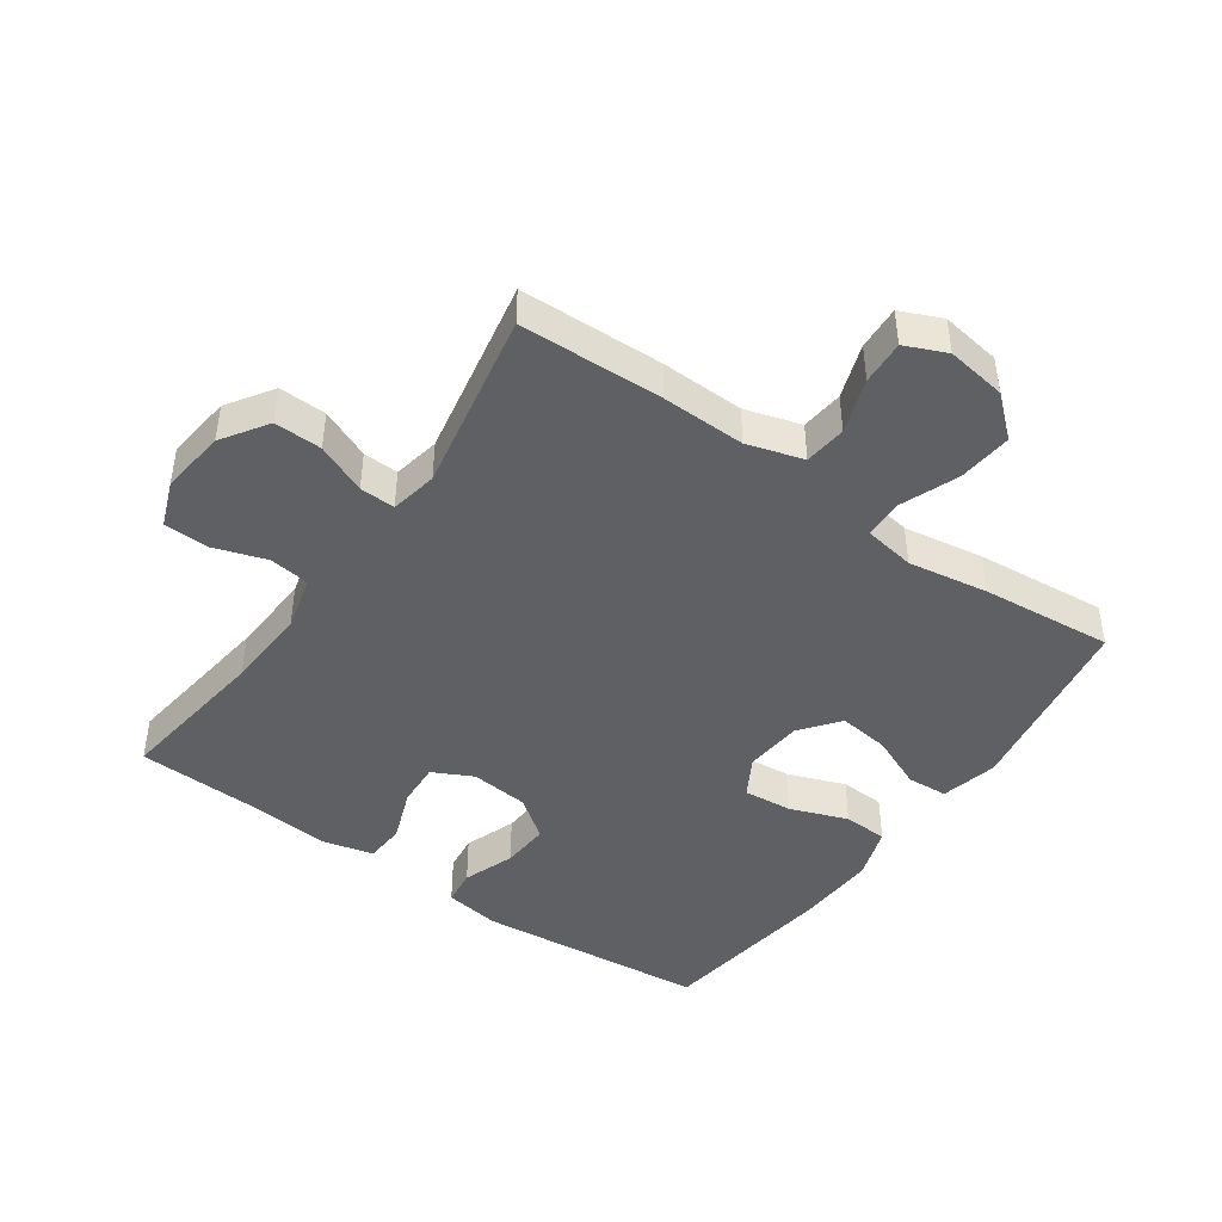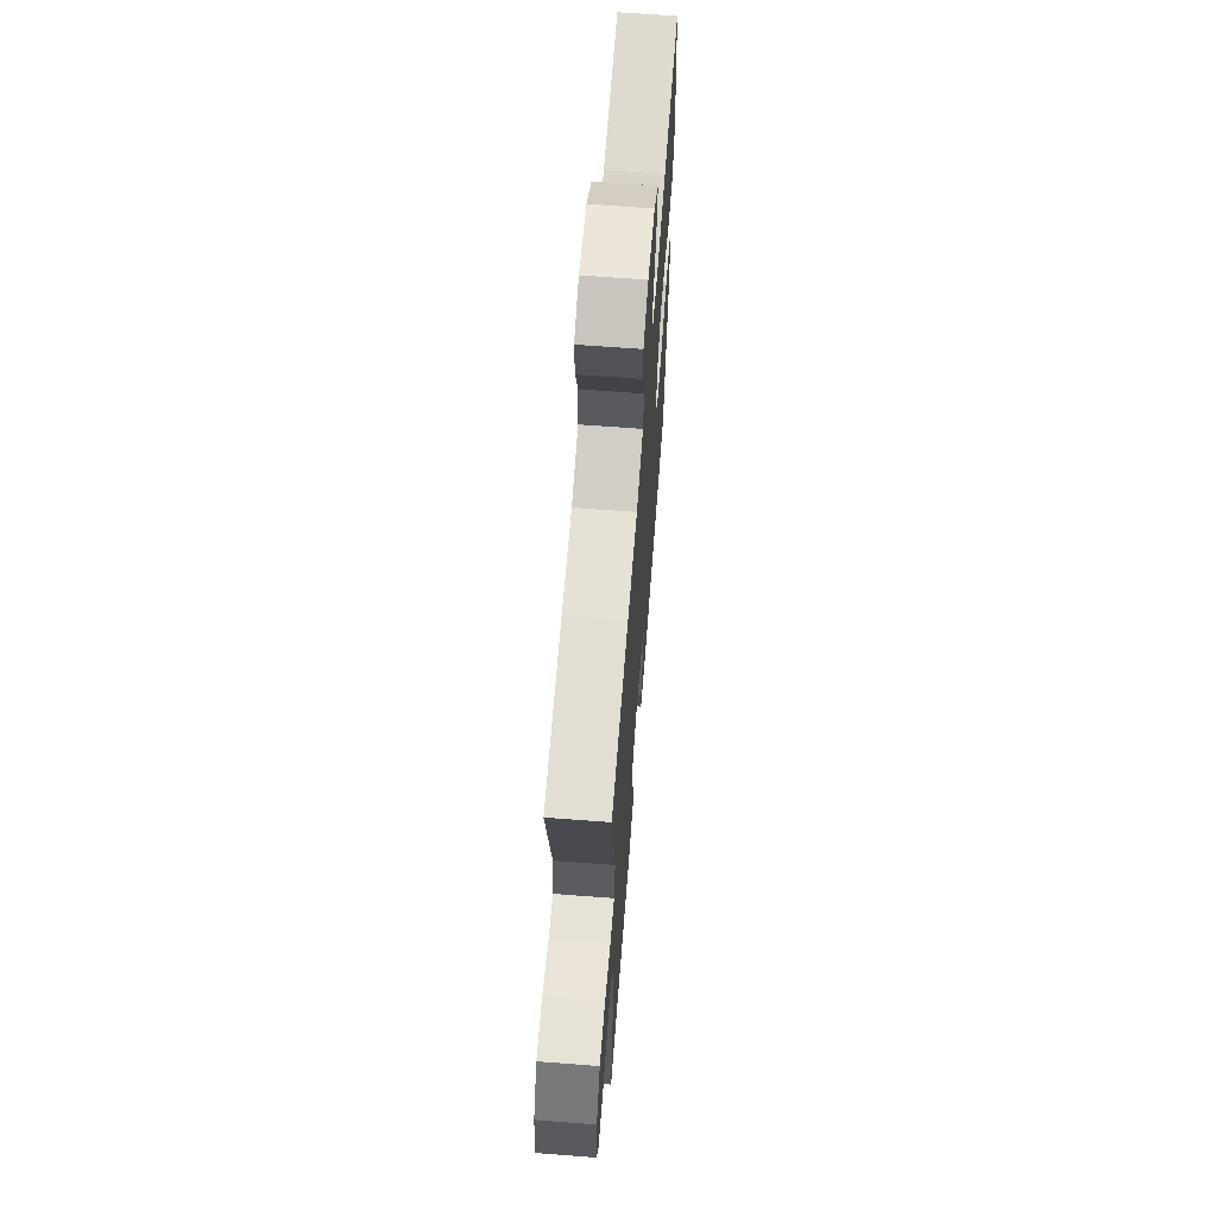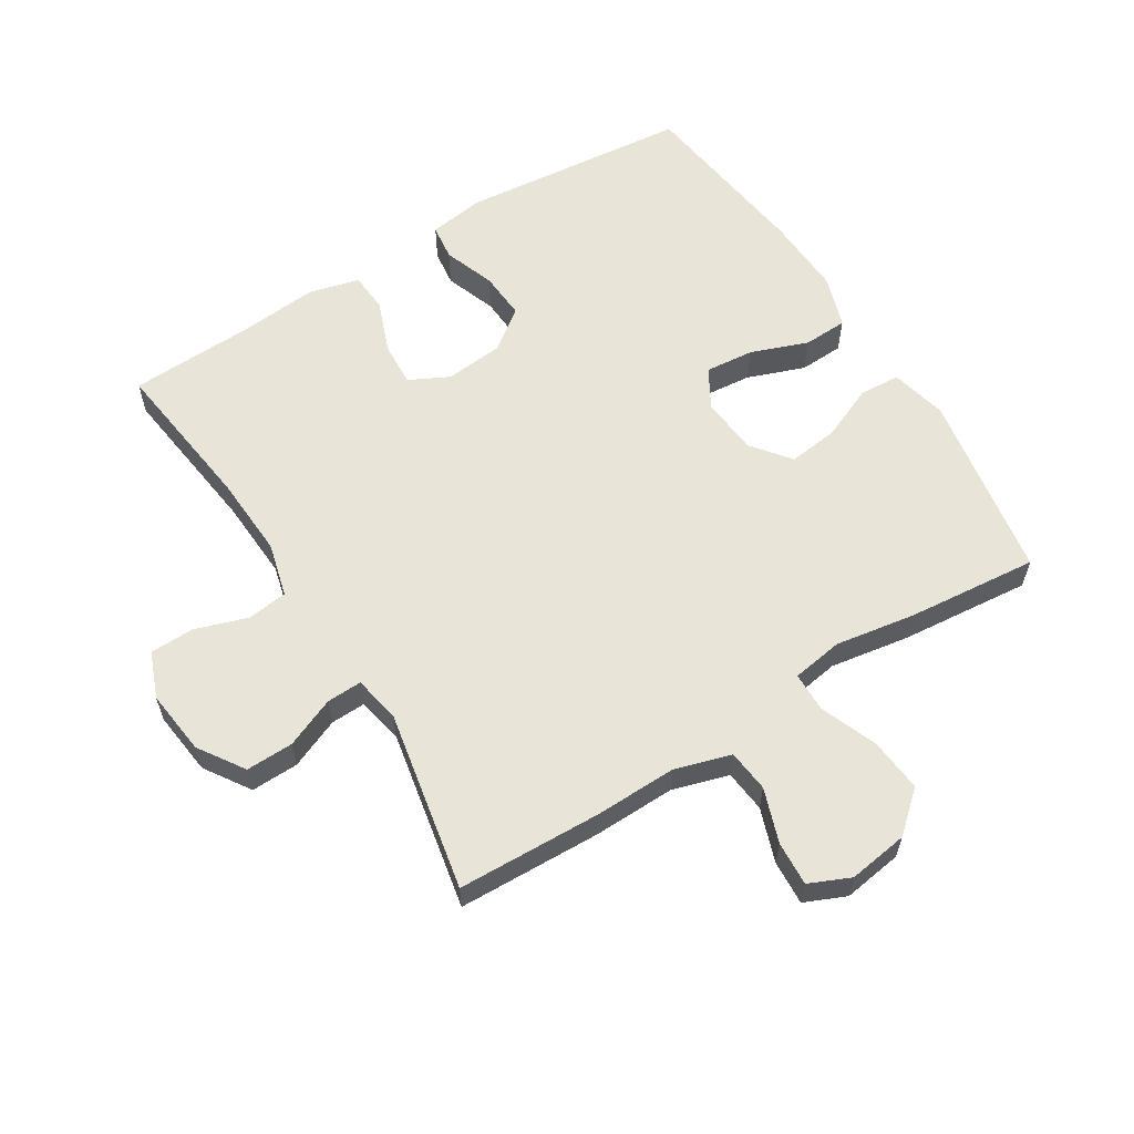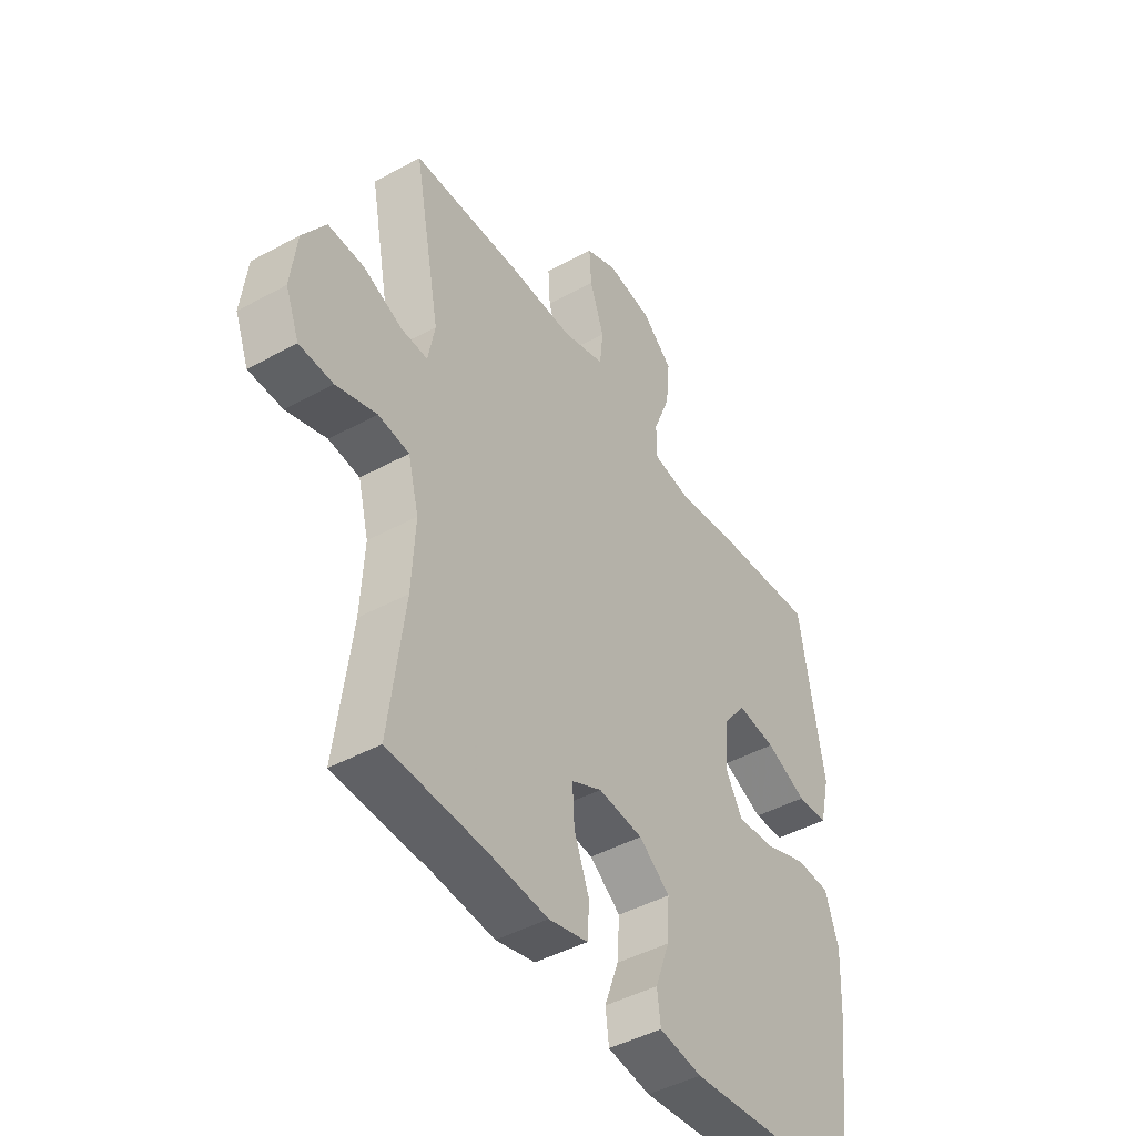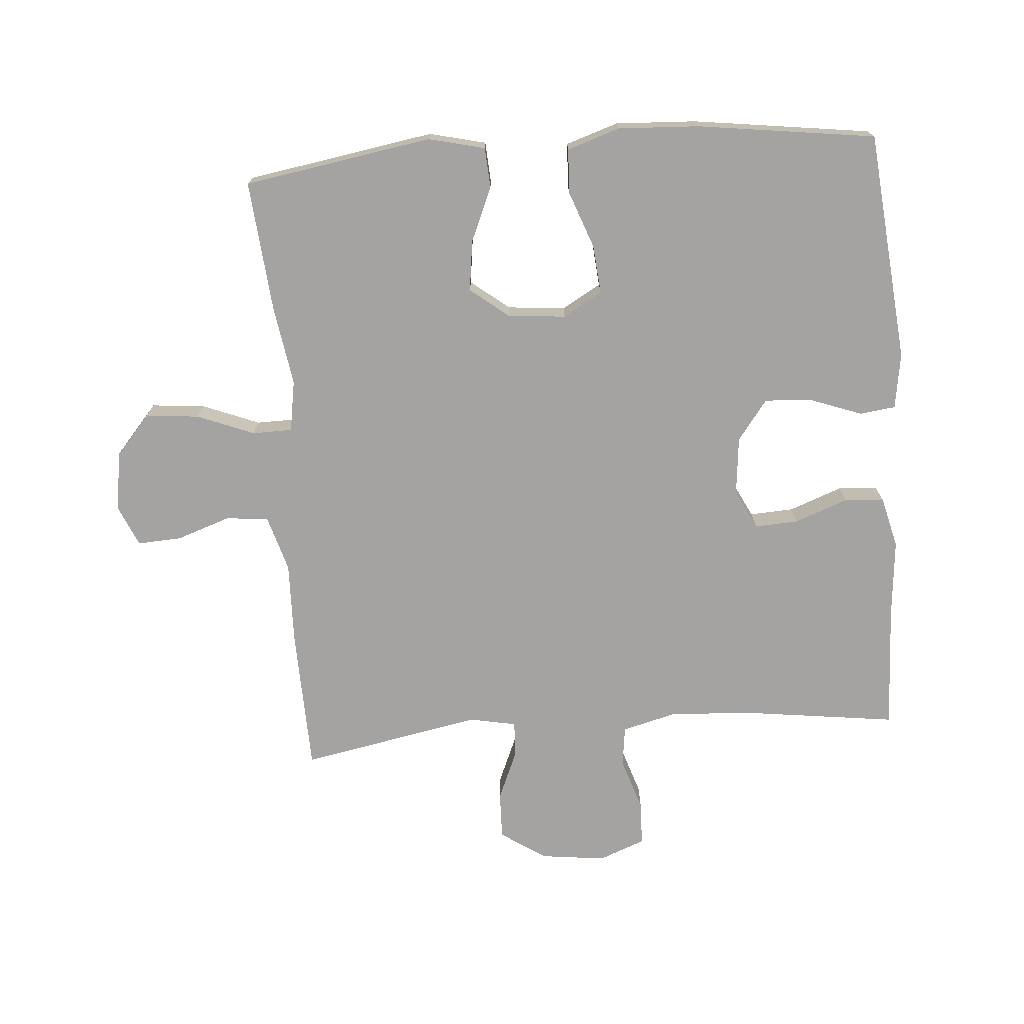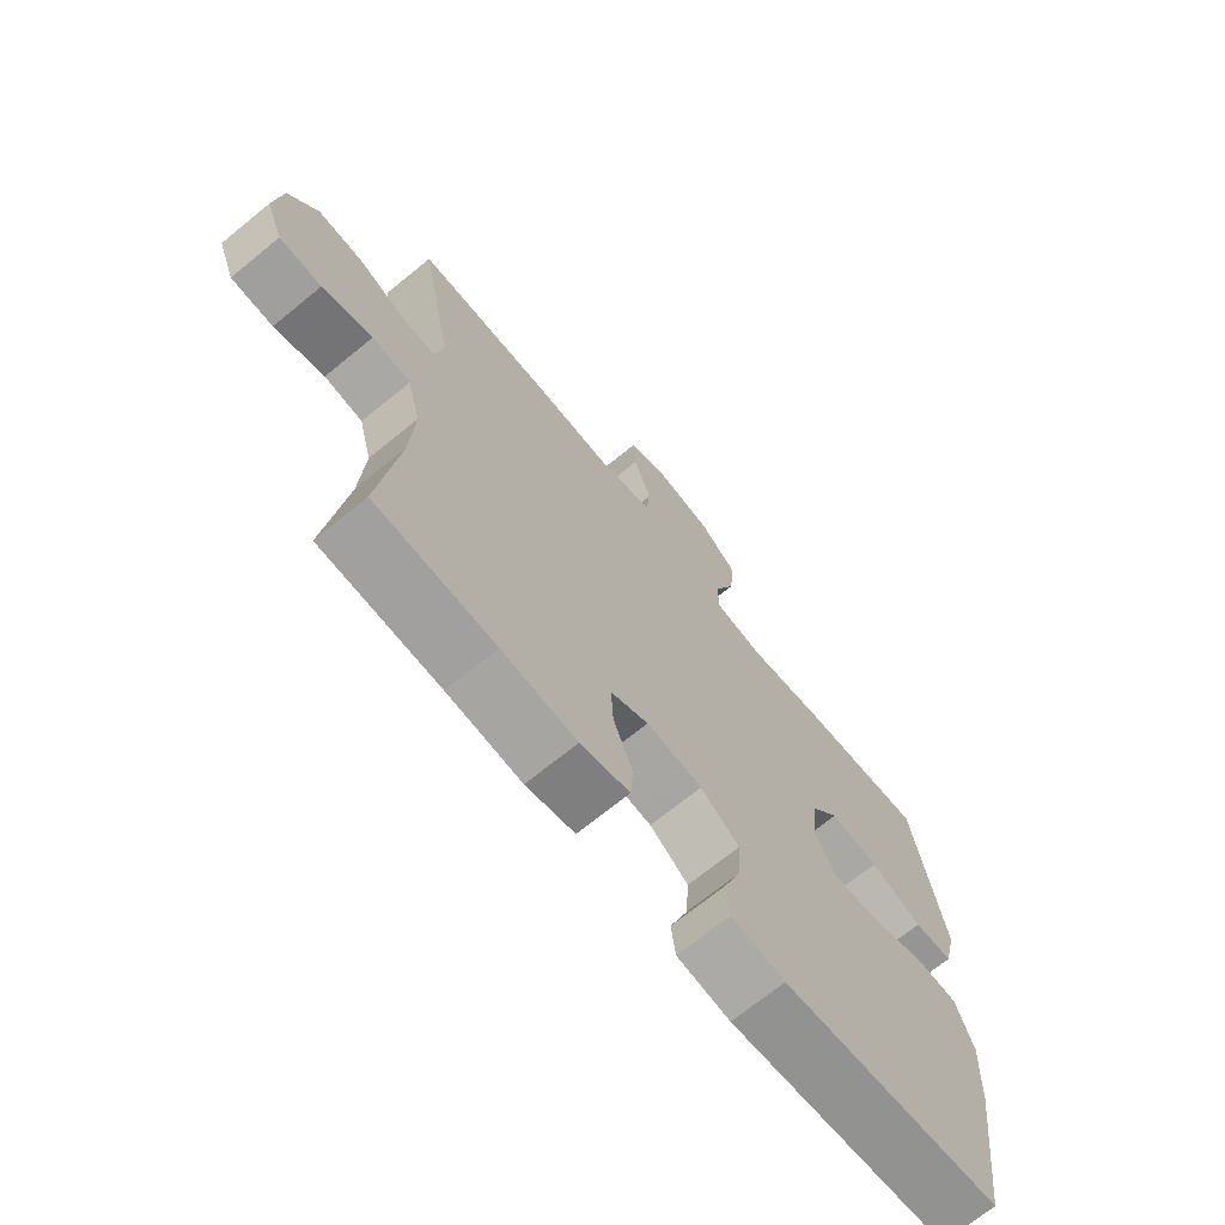
<metadata>
{"format":"obj","ext":"obj","renderer":"f3d","projection":"perspective","resolution":1024,"background":"white","views":[{"elev":-44.7,"azim":-35.1,"up":"+Y"},{"elev":65.5,"azim":-85.6,"up":"+Z"},{"elev":59.9,"azim":-31.8,"up":"+Y"},{"elev":-44.9,"azim":-57.6,"up":"+Z"},{"elev":-73.1,"azim":94.3,"up":"+Y"},{"elev":-70.2,"azim":-50.8,"up":"+Z"}]}
</metadata>
<code>
v 0.5 0.07 0.5
v 0.549 0.07 0.206
v 0.528 0.07 0.118
v 0.465 0.07 0.114
v 0.381 0.07 0.15
v 0.302 0.07 0.16
v 0.255 0.07 0.1
v 0.247 0.07 0.01
v 0.282 0.07 -0.051
v 0.358 0.07 -0.044
v 0.447 0.07 -0.011
v 0.516 0.07 -0.014
v 0.543 0.07 -0.096
v 0.537 0.07 -0.222
v 0.5 0.07 -0.5
v 0.142 0.07 -0.535
v 0.055 0.07 -0.522
v 0.048 0.07 -0.466
v 0.077 0.07 -0.386
v 0.082 0.07 -0.311
v 0.019 0.07 -0.264
v -0.072 0.07 -0.255
v -0.134 0.07 -0.286
v -0.13 0.07 -0.355
v -0.099 0.07 -0.437
v -0.103 0.07 -0.499
v -0.183 0.07 -0.519
v -0.305 0.07 -0.508
v -0.5 0.07 -0.5
v -0.469 0.07 -0.258
v -0.462 0.07 -0.13
v -0.484 0.07 -0.045
v -0.547 0.07 -0.037
v -0.629 0.07 -0.064
v -0.698 0.07 -0.062
v -0.726 0.07 0.01
v -0.714 0.07 0.111
v -0.667 0.07 0.182
v -0.593 0.07 0.18
v -0.515 0.07 0.147
v -0.46 0.07 0.145
v -0.446 0.07 0.218
v -0.5 0.07 0.5
v -0.277 0.07 0.507
v -0.147 0.07 0.504
v -0.06 0.07 0.53
v -0.053 0.07 0.596
v -0.082 0.07 0.68
v -0.086 0.07 0.749
v -0.022 0.07 0.777
v 0.071 0.07 0.763
v 0.133 0.07 0.709
v 0.125 0.07 0.625
v 0.09 0.07 0.536
v 0.091 0.07 0.474
v 0.171 0.07 0.461
v 0.295 0.07 0.481
v 0.5 0 0.5
v 0.549 0 0.206
v 0.528 0 0.118
v 0.465 0 0.114
v 0.381 0 0.15
v 0.302 0 0.16
v 0.255 0 0.1
v 0.247 0 0.01
v 0.282 0 -0.051
v 0.358 0 -0.044
v 0.447 0 -0.011
v 0.516 0 -0.014
v 0.543 0 -0.096
v 0.537 0 -0.222
v 0.5 0 -0.5
v 0.142 0 -0.535
v 0.055 0 -0.522
v 0.048 0 -0.466
v 0.077 0 -0.386
v 0.082 0 -0.311
v 0.019 0 -0.264
v -0.072 0 -0.255
v -0.134 0 -0.286
v -0.13 0 -0.355
v -0.099 0 -0.437
v -0.103 0 -0.499
v -0.183 0 -0.519
v -0.305 0 -0.508
v -0.5 0 -0.5
v -0.469 0 -0.258
v -0.462 0 -0.13
v -0.484 0 -0.045
v -0.547 0 -0.037
v -0.629 0 -0.064
v -0.698 0 -0.062
v -0.726 0 0.01
v -0.714 0 0.111
v -0.667 0 0.182
v -0.593 0 0.18
v -0.515 0 0.147
v -0.46 0 0.145
v -0.446 0 0.218
v -0.5 0 0.5
v -0.277 0 0.507
v -0.147 0 0.504
v -0.06 0 0.53
v -0.053 0 0.596
v -0.082 0 0.68
v -0.086 0 0.749
v -0.022 0 0.777
v 0.071 0 0.763
v 0.133 0 0.709
v 0.125 0 0.625
v 0.09 0 0.536
v 0.091 0 0.474
v 0.171 0 0.461
v 0.295 0 0.481
f 56 57 1 2
f 55 56 2 3
f 51 52 53 54
f 51 54 55
f 50 51 55
f 47 48 49 50
f 46 47 50 55
f 45 46 55 3
f 42 43 44 45
f 41 42 45
f 37 38 39 40
f 37 40 41
f 36 37 41
f 33 34 35 36
f 32 33 36 41
f 31 32 41 45
f 28 29 30
f 24 25 26 27
f 23 24 27 28
f 16 17 18 19
f 16 19 20
f 15 16 20
f 14 15 20 21
f 10 11 12 13
f 9 10 13 14
f 45 3 4 5
f 45 5 6
f 31 45 6 7
f 23 28 30 31
f 22 23 31 7
f 9 14 21 22
f 8 9 22
f 7 8 22
f 59 58 114 113
f 60 59 113 112
f 111 110 109 108
f 112 111 108
f 112 108 107
f 107 106 105 104
f 112 107 104 103
f 60 112 103 102
f 102 101 100 99
f 102 99 98
f 97 96 95 94
f 98 97 94
f 98 94 93
f 93 92 91 90
f 98 93 90 89
f 102 98 89 88
f 87 86 85
f 84 83 82 81
f 85 84 81 80
f 76 75 74 73
f 77 76 73
f 77 73 72
f 78 77 72 71
f 70 69 68 67
f 71 70 67 66
f 62 61 60 102
f 63 62 102
f 64 63 102 88
f 88 87 85 80
f 64 88 80 79
f 79 78 71 66
f 79 66 65
f 79 65 64
f 1 58 59 2
f 2 59 60 3
f 3 60 61 4
f 4 61 62 5
f 5 62 63 6
f 6 63 64 7
f 7 64 65 8
f 8 65 66 9
f 9 66 67 10
f 10 67 68 11
f 11 68 69 12
f 12 69 70 13
f 13 70 71 14
f 14 71 72 15
f 15 72 73 16
f 16 73 74 17
f 17 74 75 18
f 18 75 76 19
f 19 76 77 20
f 20 77 78 21
f 21 78 79 22
f 22 79 80 23
f 23 80 81 24
f 24 81 82 25
f 25 82 83 26
f 26 83 84 27
f 27 84 85 28
f 28 85 86 29
f 29 86 87 30
f 30 87 88 31
f 31 88 89 32
f 32 89 90 33
f 33 90 91 34
f 34 91 92 35
f 35 92 93 36
f 36 93 94 37
f 37 94 95 38
f 38 95 96 39
f 39 96 97 40
f 40 97 98 41
f 41 98 99 42
f 42 99 100 43
f 43 100 101 44
f 44 101 102 45
f 45 102 103 46
f 46 103 104 47
f 47 104 105 48
f 48 105 106 49
f 49 106 107 50
f 50 107 108 51
f 51 108 109 52
f 52 109 110 53
f 53 110 111 54
f 54 111 112 55
f 55 112 113 56
f 56 113 114 57
f 57 114 58 1

</code>
